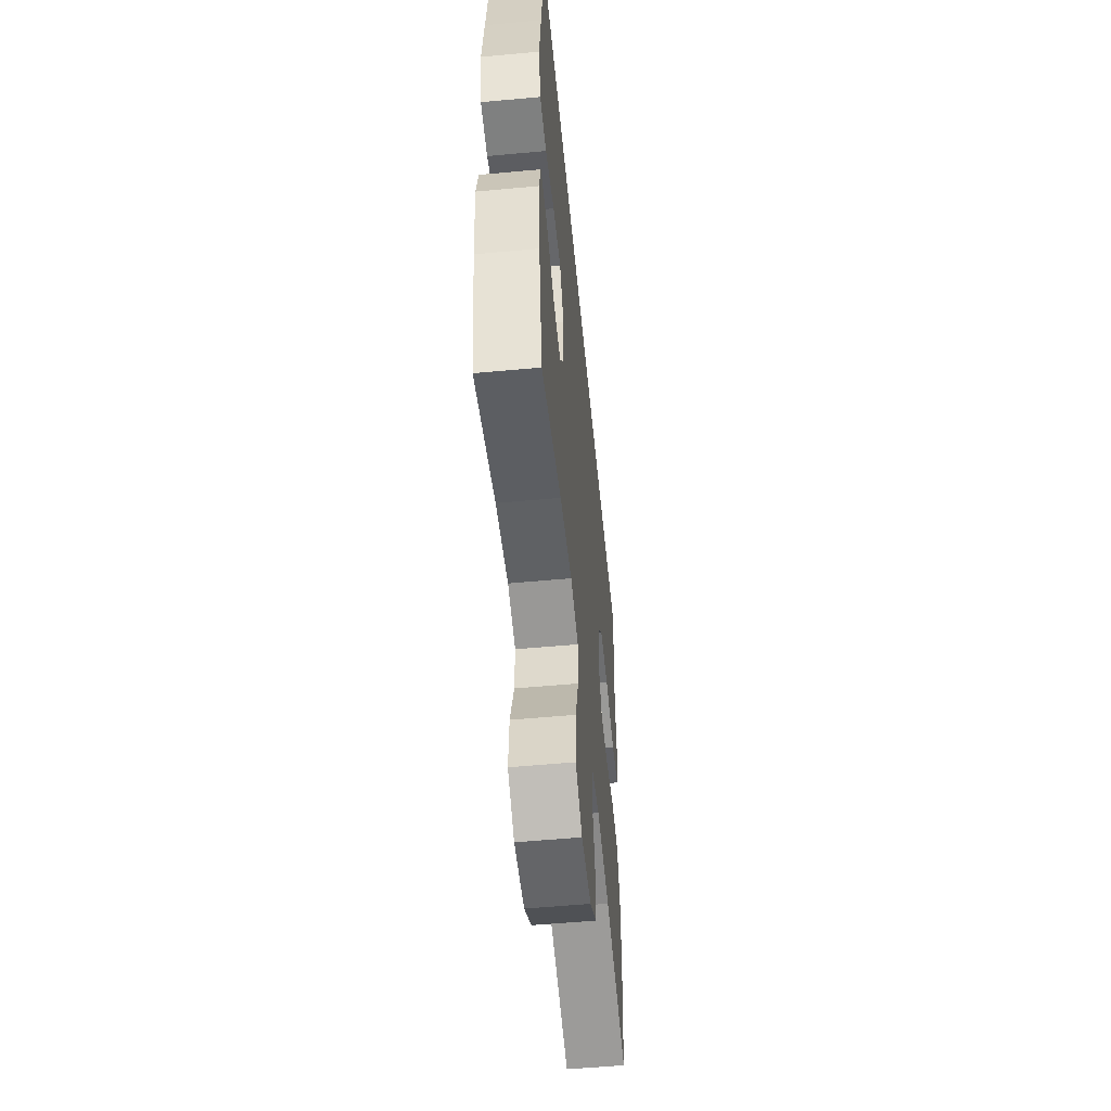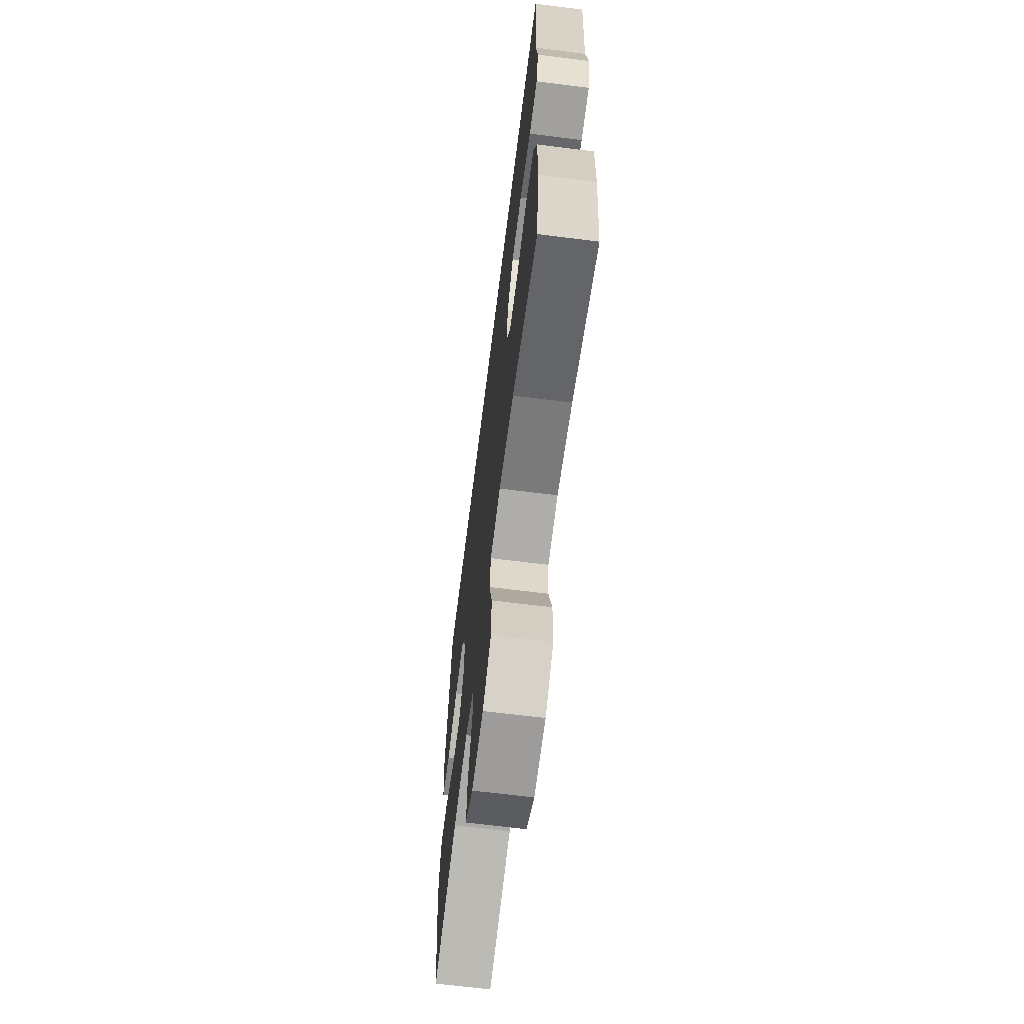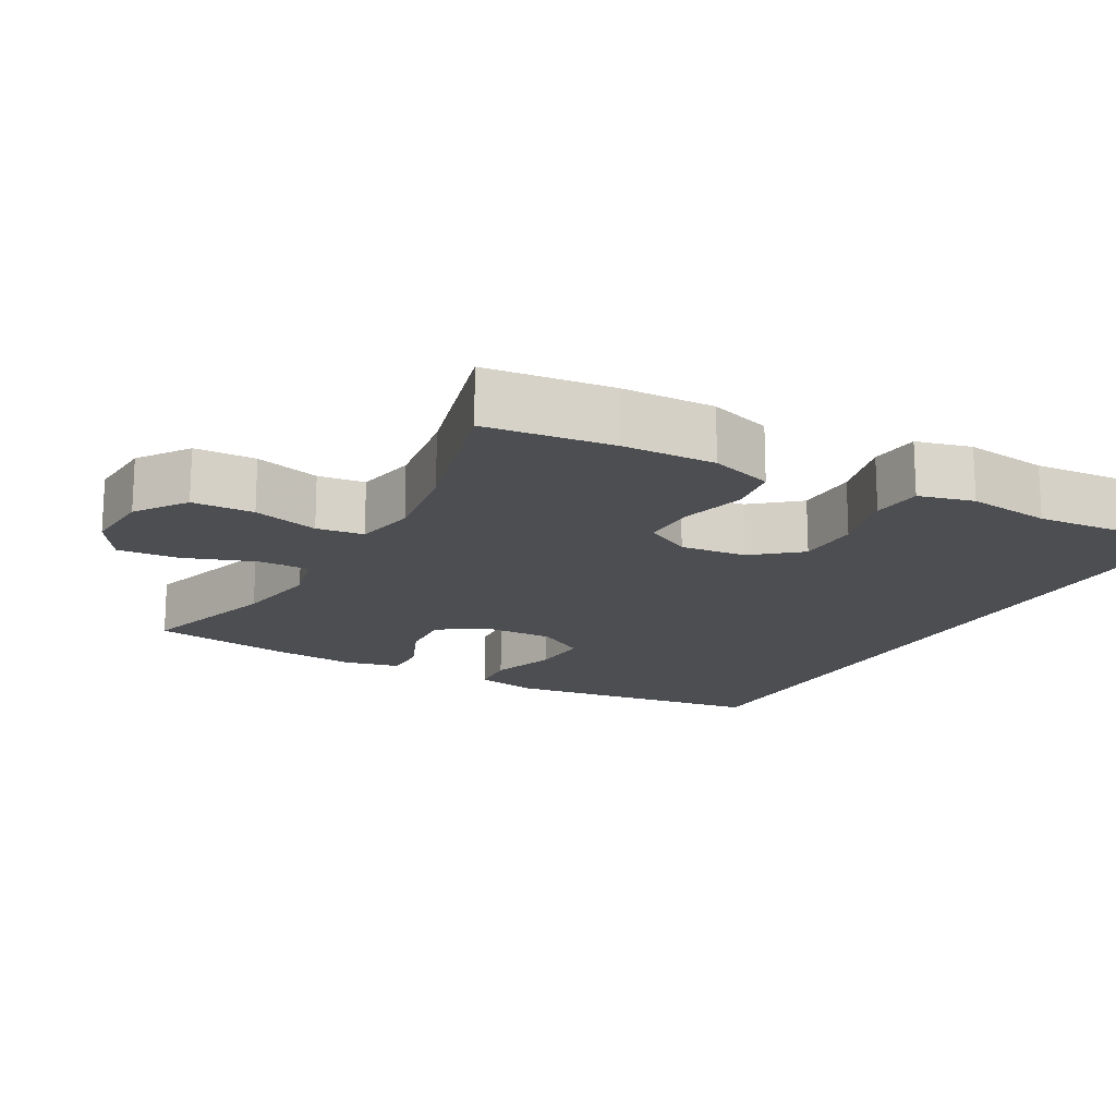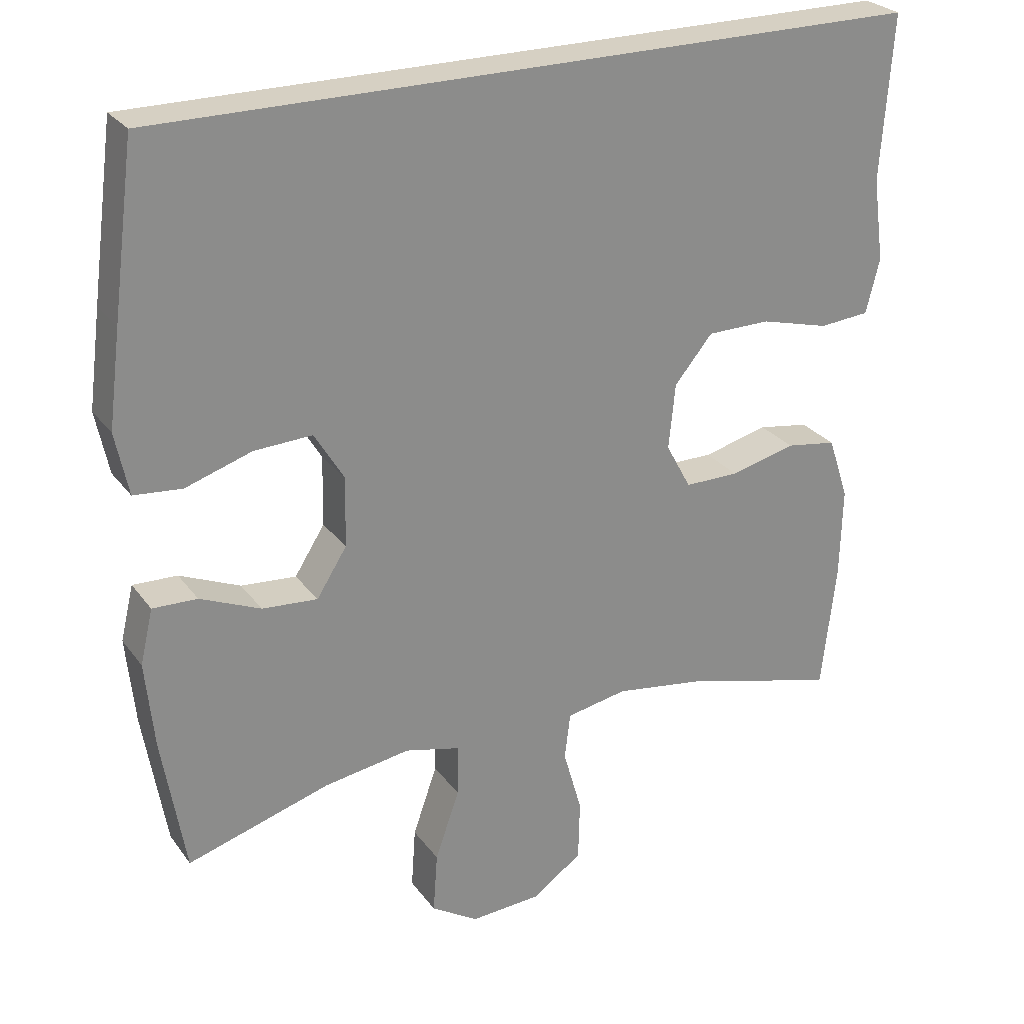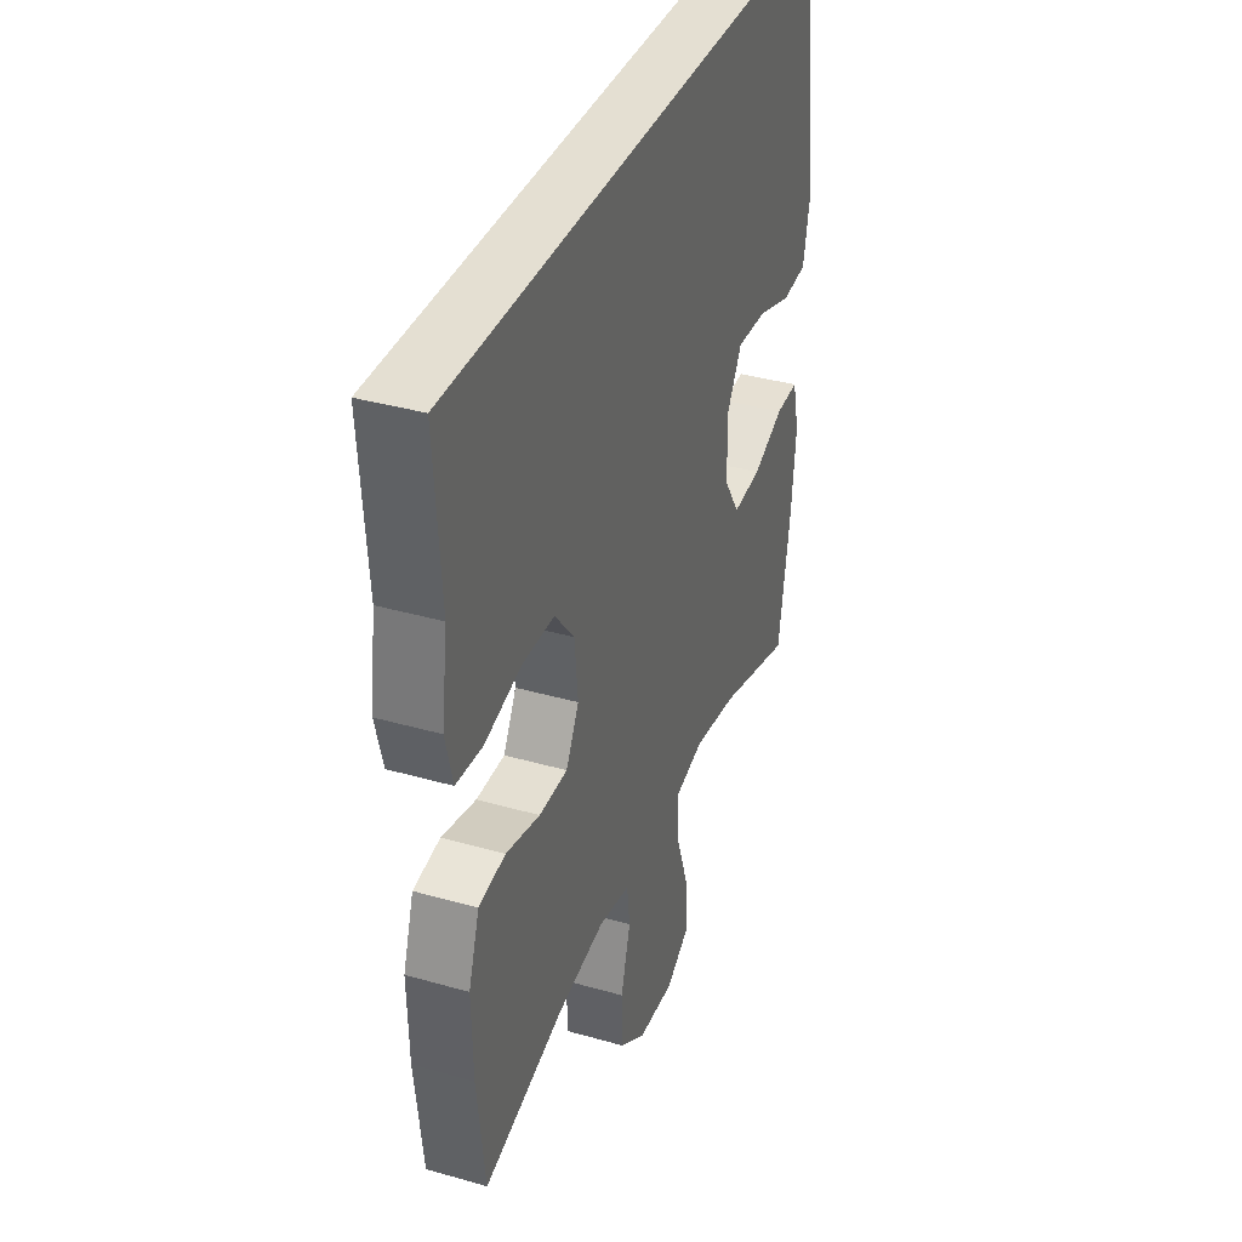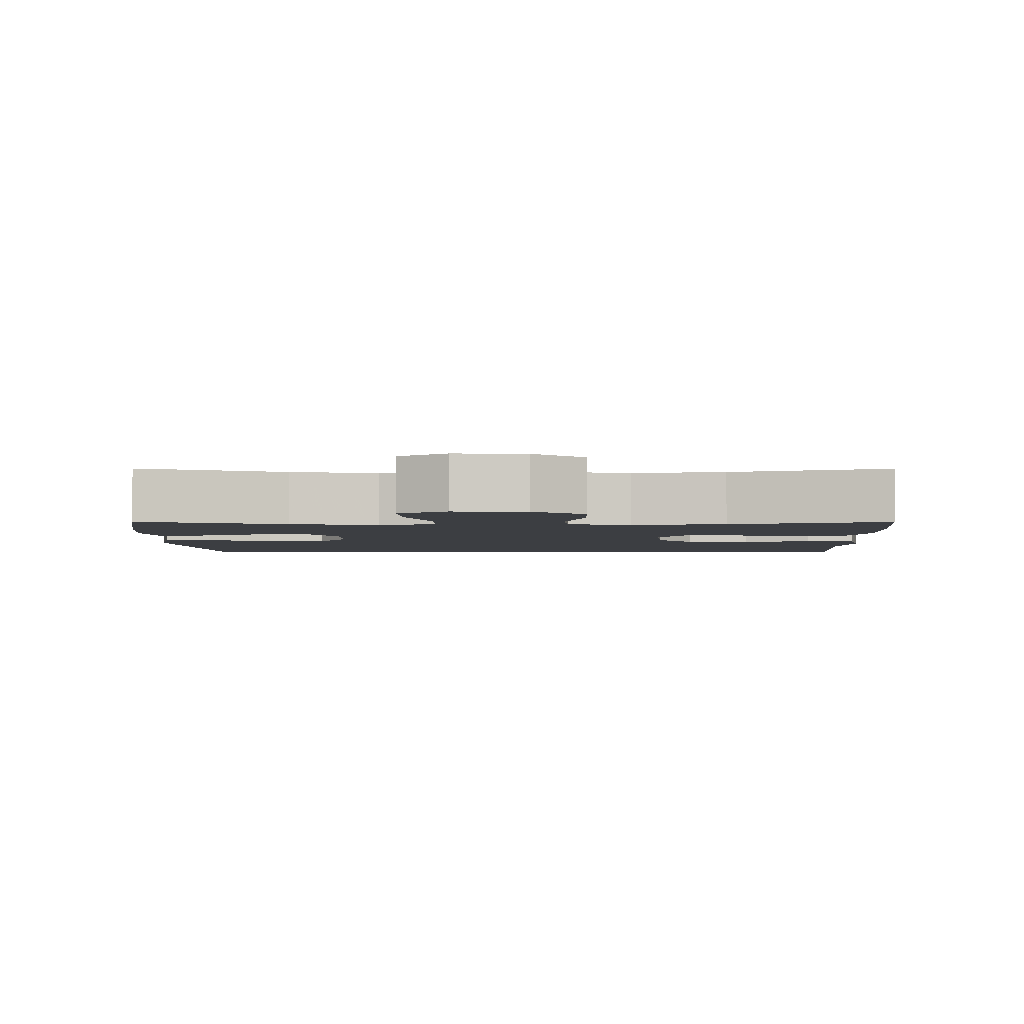
<metadata>
{"format":"obj","ext":"obj","renderer":"f3d","projection":"perspective","resolution":1024,"background":"white","views":[{"elev":-54.9,"azim":95.6,"up":"+Z"},{"elev":-66.7,"azim":-97.2,"up":"+Z"},{"elev":-16.8,"azim":-118.9,"up":"+Y"},{"elev":26.5,"azim":151.8,"up":"+Z"},{"elev":36.9,"azim":-69.7,"up":"+Z"},{"elev":-3.3,"azim":179.8,"up":"+Y"}]}
</metadata>
<code>
v 0.5 0.07 -0.5
v 0.301 0.07 -0.44
v 0.181 0.07 -0.421
v 0.104 0.07 -0.44
v 0.105 0.07 -0.512
v 0.139 0.07 -0.609
v 0.145 0.07 -0.694
v 0.079 0.07 -0.735
v -0.019 0.07 -0.729
v -0.089 0.07 -0.68
v -0.091 0.07 -0.595
v -0.065 0.07 -0.504
v -0.073 0.07 -0.439
v -0.158 0.07 -0.423
v -0.285 0.07 -0.442
v -0.5 0.07 -0.5
v -0.52 0.07 -0.324
v -0.523 0.07 -0.196
v -0.494 0.07 -0.109
v -0.423 0.07 -0.098
v -0.332 0.07 -0.121
v -0.256 0.07 -0.121
v -0.221 0.07 -0.057
v -0.23 0.07 0.034
v -0.283 0.07 0.098
v -0.371 0.07 0.099
v -0.467 0.07 0.074
v -0.537 0.07 0.08
v -0.556 0.07 0.156
v -0.54 0.07 0.272
v -0.556 0.07 0.5
v 0.51 0.07 0.5
v 0.541 0.07 0.266
v 0.558 0.07 0.134
v 0.54 0.07 0.047
v 0.473 0.07 0.041
v 0.381 0.07 0.071
v 0.3 0.07 0.075
v 0.259 0.07 0.007
v 0.261 0.07 -0.09
v 0.303 0.07 -0.156
v 0.38 0.07 -0.15
v 0.464 0.07 -0.114
v 0.526 0.07 -0.112
v 0.544 0.07 -0.188
v 0.532 0.07 -0.309
v 0.5 0 -0.5
v 0.301 0 -0.44
v 0.181 0 -0.421
v 0.104 0 -0.44
v 0.105 0 -0.512
v 0.139 0 -0.609
v 0.145 0 -0.694
v 0.079 0 -0.735
v -0.019 0 -0.729
v -0.089 0 -0.68
v -0.091 0 -0.595
v -0.065 0 -0.504
v -0.073 0 -0.439
v -0.158 0 -0.423
v -0.285 0 -0.442
v -0.5 0 -0.5
v -0.52 0 -0.324
v -0.523 0 -0.196
v -0.494 0 -0.109
v -0.423 0 -0.098
v -0.332 0 -0.121
v -0.256 0 -0.121
v -0.221 0 -0.057
v -0.23 0 0.034
v -0.283 0 0.098
v -0.371 0 0.099
v -0.467 0 0.074
v -0.537 0 0.08
v -0.556 0 0.156
v -0.54 0 0.272
v -0.556 0 0.5
v 0.51 0 0.5
v 0.541 0 0.266
v 0.558 0 0.134
v 0.54 0 0.047
v 0.473 0 0.041
v 0.381 0 0.071
v 0.3 0 0.075
v 0.259 0 0.007
v 0.261 0 -0.09
v 0.303 0 -0.156
v 0.38 0 -0.15
v 0.464 0 -0.114
v 0.526 0 -0.112
v 0.544 0 -0.188
v 0.532 0 -0.309
f 46 1 2
f 45 46 2
f 44 45 2
f 43 44 2
f 42 43 2
f 41 42 2 3
f 40 41 3 4
f 39 40 4
f 35 36 37
f 34 35 37
f 33 34 37
f 32 33 37
f 31 32 37
f 30 31 37 38
f 28 29 30
f 27 28 30
f 26 27 30
f 25 26 30
f 25 30 38 39
f 19 20 21
f 18 19 21
f 17 18 21
f 16 17 21
f 15 16 21
f 14 15 21 22
f 13 14 22 23
f 10 11 12
f 9 10 12
f 8 9 12
f 7 8 12
f 6 7 12
f 5 6 12
f 4 5 12 13
f 13 23 24
f 4 13 24
f 39 4 24
f 24 25 39
f 48 47 92
f 48 92 91
f 48 91 90
f 48 90 89
f 48 89 88
f 49 48 88 87
f 50 49 87 86
f 50 86 85
f 83 82 81
f 83 81 80
f 83 80 79
f 83 79 78
f 83 78 77
f 84 83 77 76
f 76 75 74
f 76 74 73
f 76 73 72
f 76 72 71
f 85 84 76 71
f 67 66 65
f 67 65 64
f 67 64 63
f 67 63 62
f 67 62 61
f 68 67 61 60
f 69 68 60 59
f 58 57 56
f 58 56 55
f 58 55 54
f 58 54 53
f 58 53 52
f 58 52 51
f 59 58 51 50
f 70 69 59
f 70 59 50
f 70 50 85
f 85 71 70
f 1 47 48 2
f 2 48 49 3
f 3 49 50 4
f 4 50 51 5
f 5 51 52 6
f 6 52 53 7
f 7 53 54 8
f 8 54 55 9
f 9 55 56 10
f 10 56 57 11
f 11 57 58 12
f 12 58 59 13
f 13 59 60 14
f 14 60 61 15
f 15 61 62 16
f 16 62 63 17
f 17 63 64 18
f 18 64 65 19
f 19 65 66 20
f 20 66 67 21
f 21 67 68 22
f 22 68 69 23
f 23 69 70 24
f 24 70 71 25
f 25 71 72 26
f 26 72 73 27
f 27 73 74 28
f 28 74 75 29
f 29 75 76 30
f 30 76 77 31
f 31 77 78 32
f 32 78 79 33
f 33 79 80 34
f 34 80 81 35
f 35 81 82 36
f 36 82 83 37
f 37 83 84 38
f 38 84 85 39
f 39 85 86 40
f 40 86 87 41
f 41 87 88 42
f 42 88 89 43
f 43 89 90 44
f 44 90 91 45
f 45 91 92 46
f 46 92 47 1

</code>
